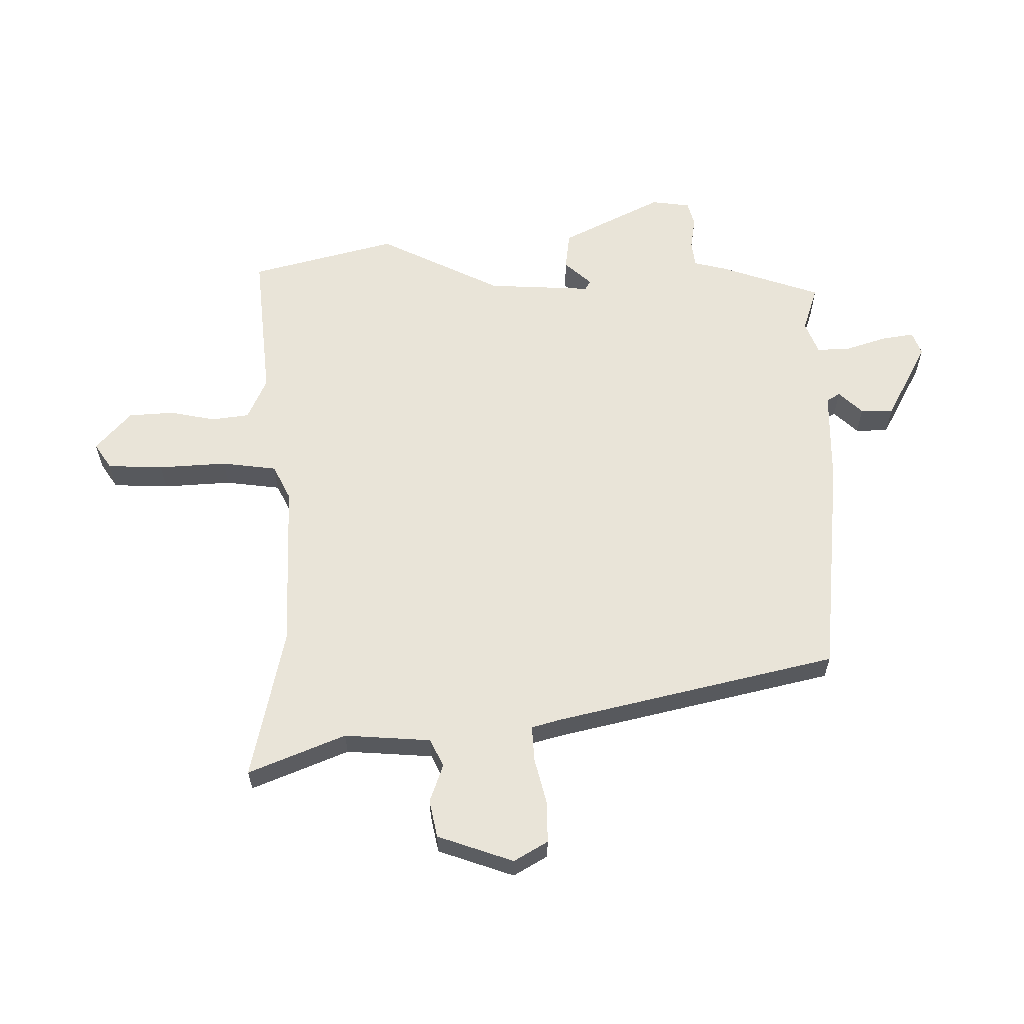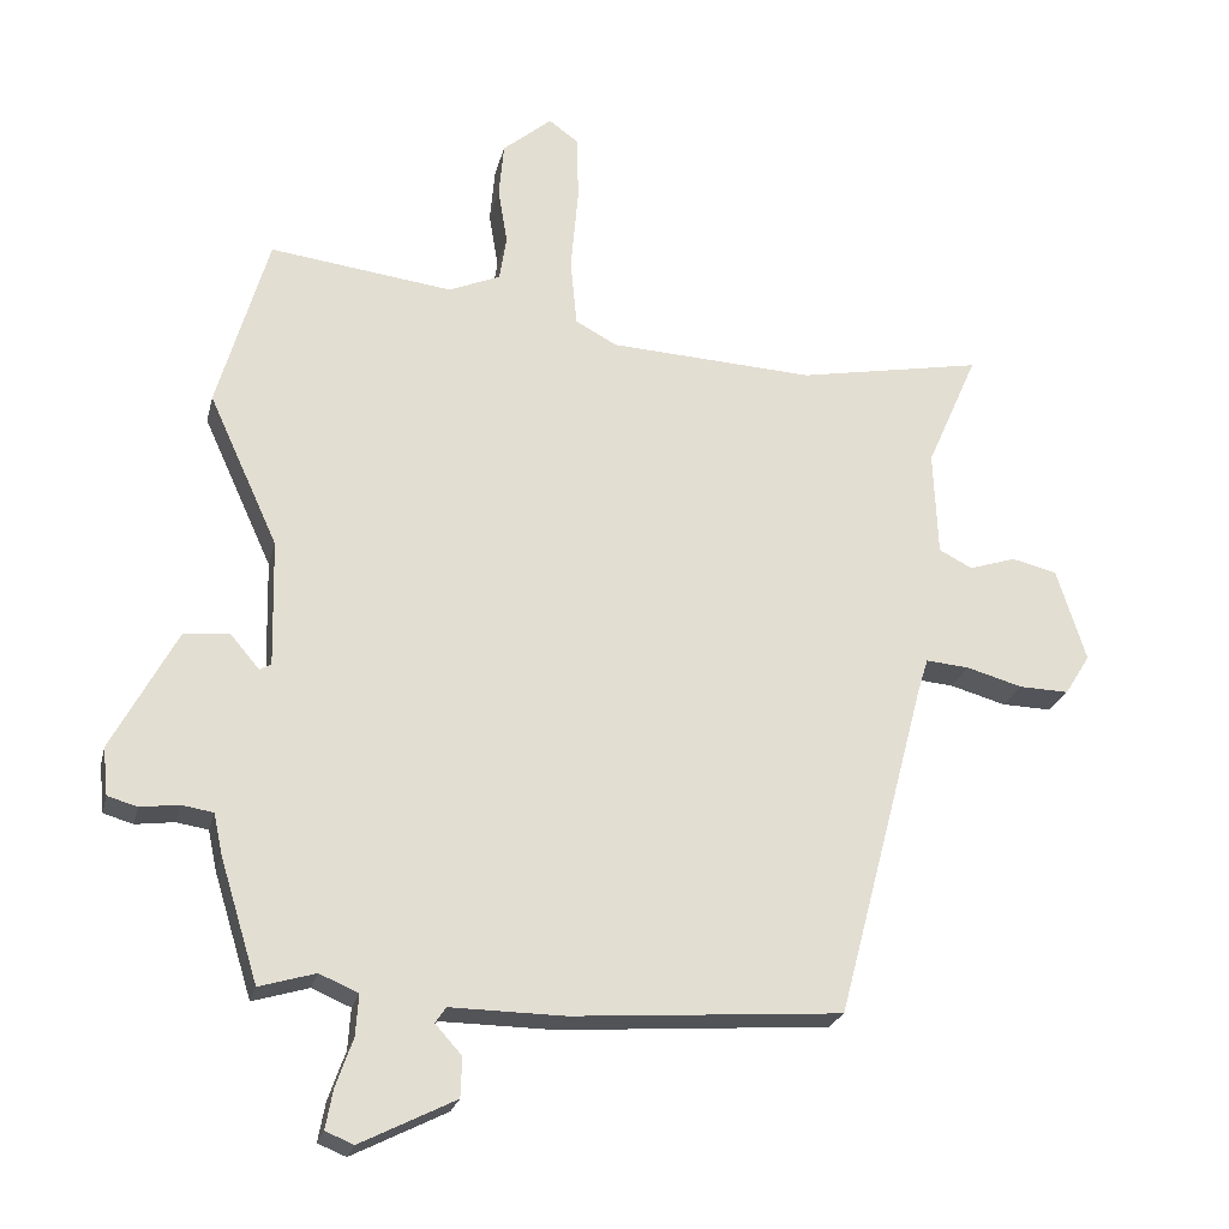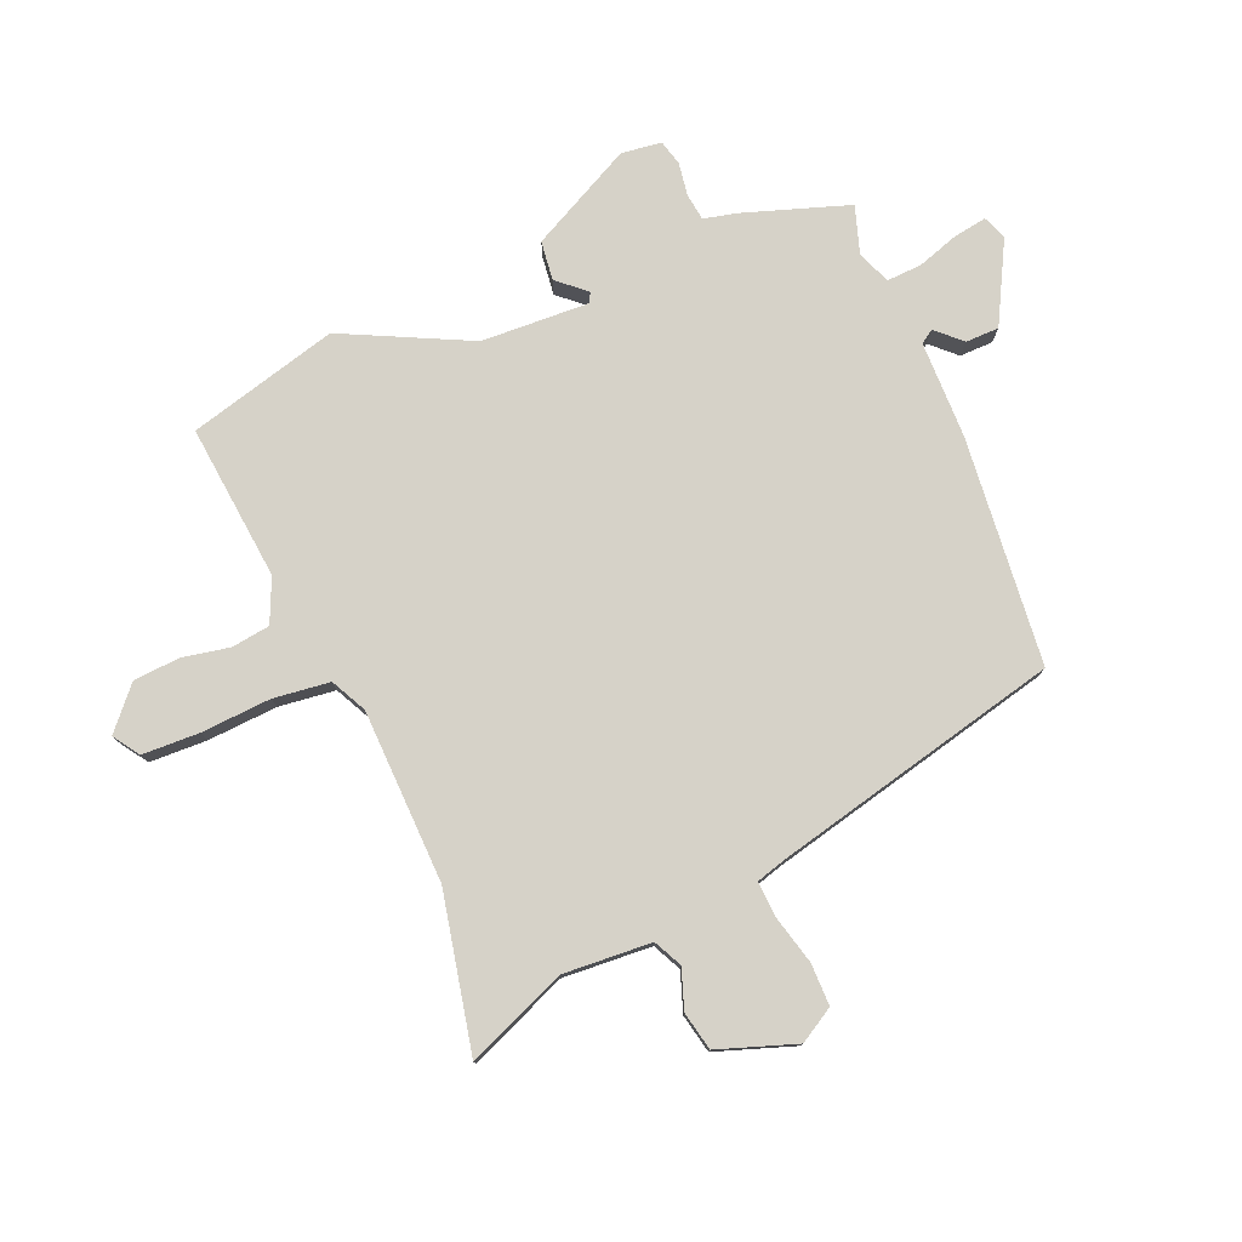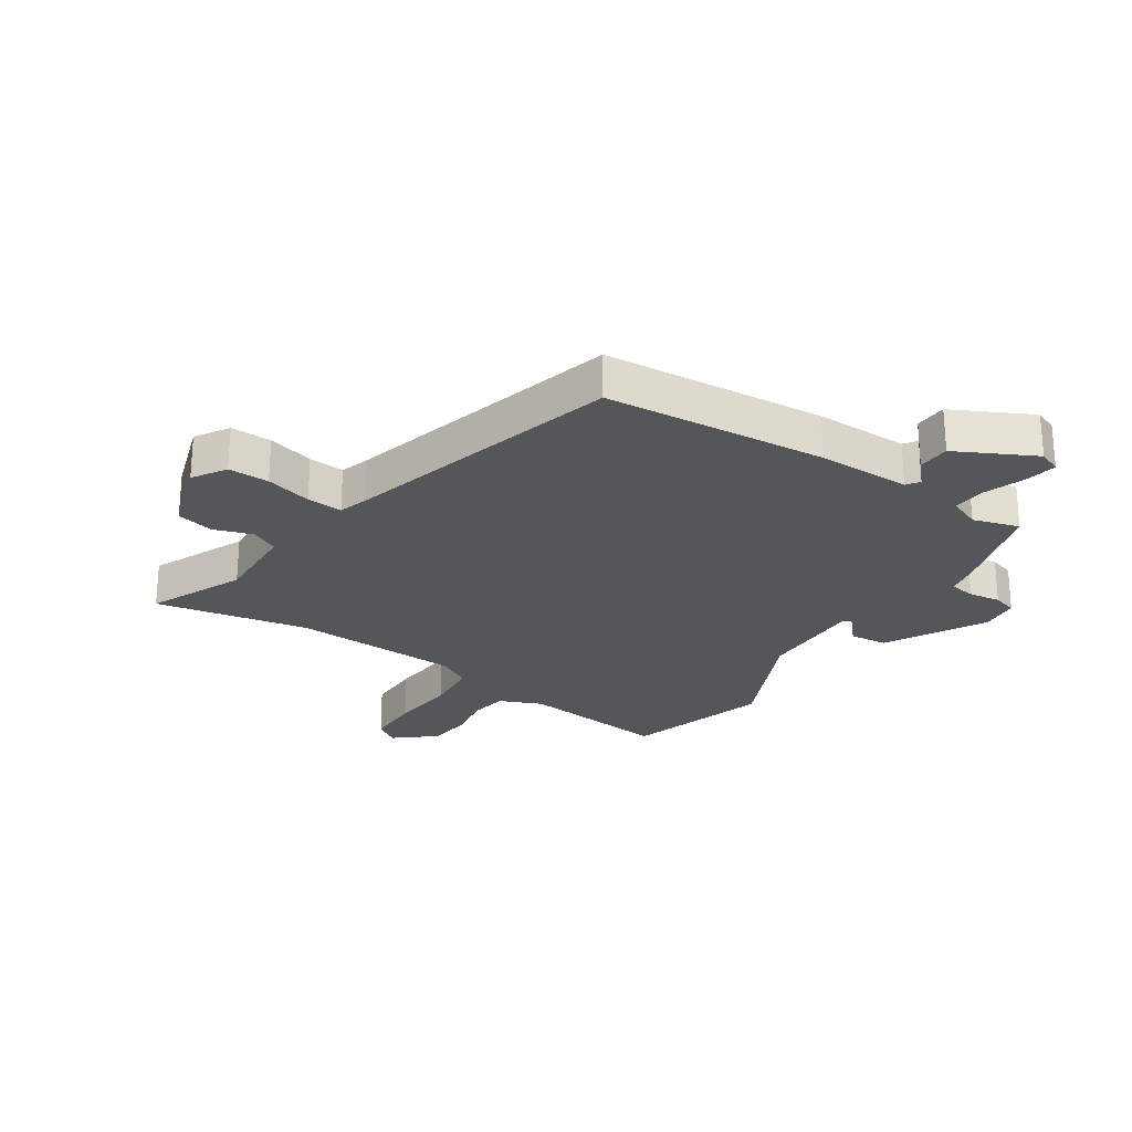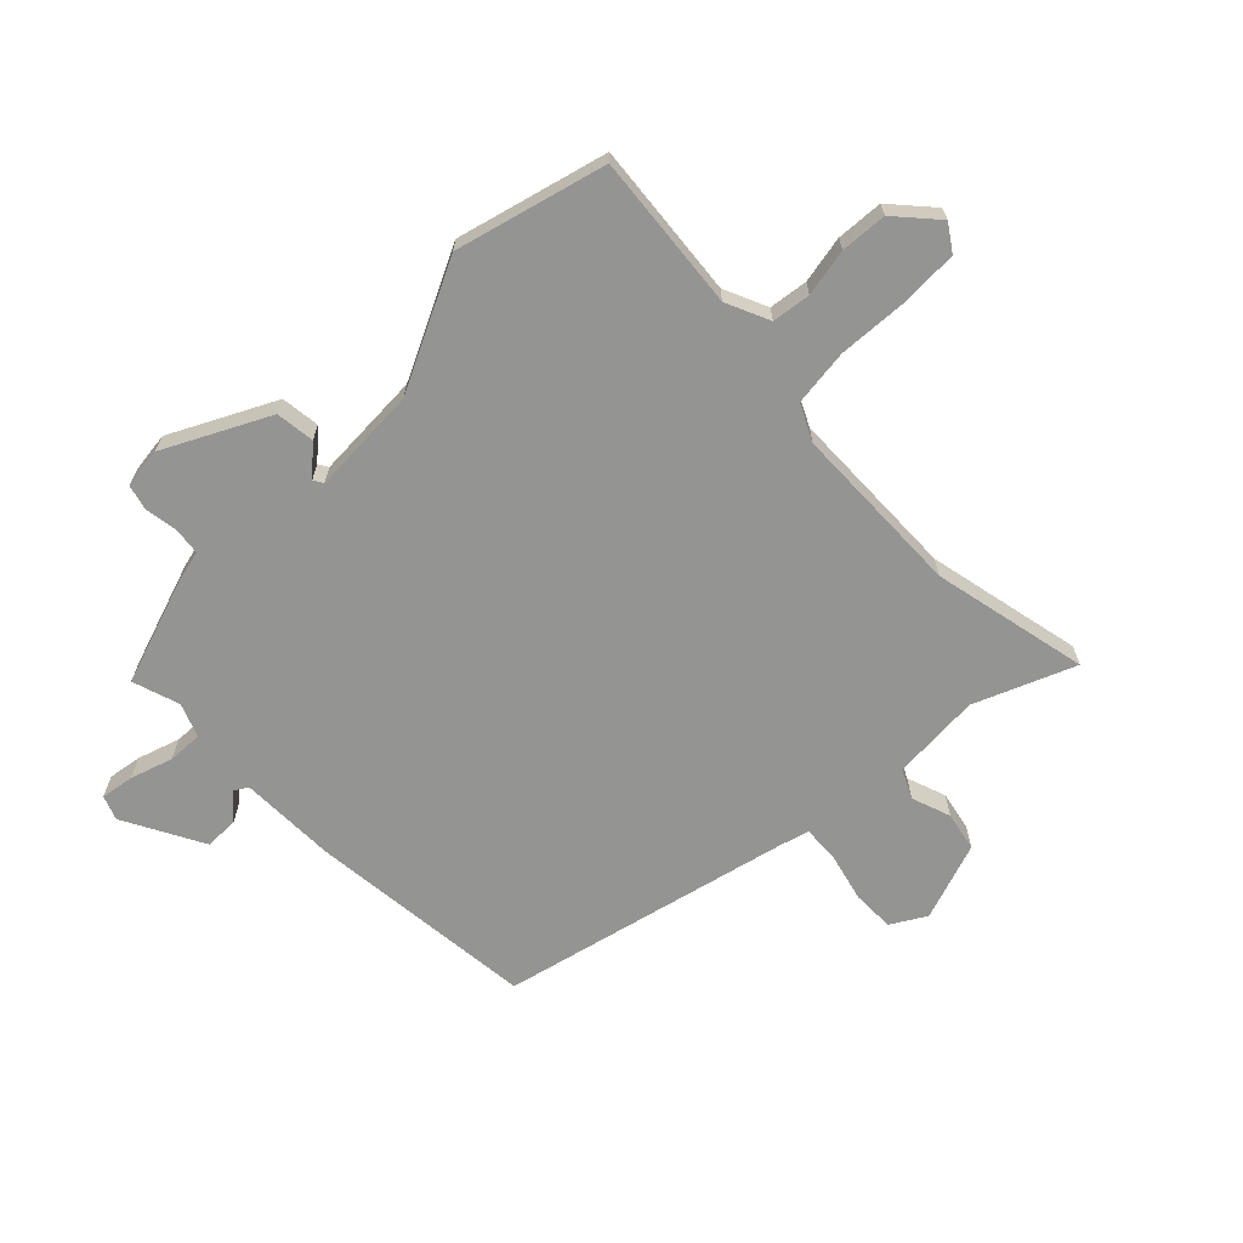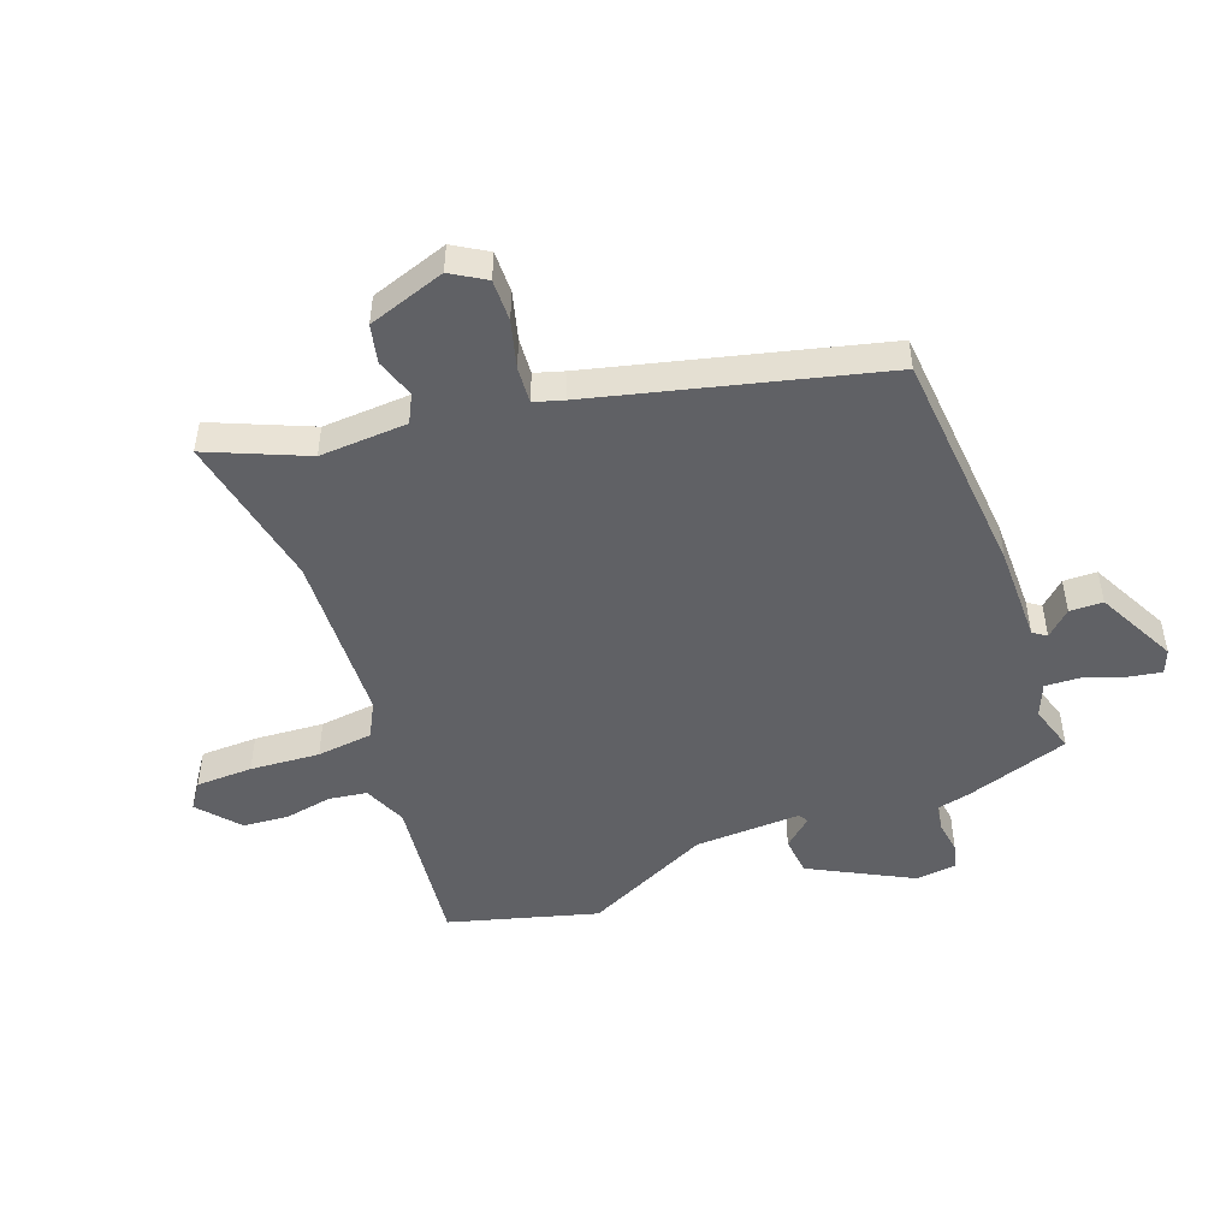
<metadata>
{"format":"obj","ext":"obj","renderer":"f3d","projection":"perspective","resolution":1024,"background":"white","views":[{"elev":60.7,"azim":91.0,"up":"+Y"},{"elev":-23.3,"azim":-13.1,"up":"+Z"},{"elev":78.1,"azim":68.6,"up":"+Y"},{"elev":-25.1,"azim":146.8,"up":"+Y"},{"elev":-67.0,"azim":-44.0,"up":"+Y"},{"elev":-49.0,"azim":111.1,"up":"+Y"}]}
</metadata>
<code>
v 0.302 0.07 0.463
v 0.559 0.07 0.511
v 0.488 0.07 0.35
v 0.494 0.07 0.204
v 0.54 0.07 0.18
v 0.605 0.07 0.201
v 0.668 0.07 0.186
v 0.709 0.07 0.057
v 0.674 0.07 0.001
v 0.605 0.07 0.003
v 0.527 0.07 0.025
v 0.467 0.07 0.03
v 0.452 0.07 -0.018
v 0.328 0.07 -0.488
v -0.047 0.07 -0.515
v -0.205 0.07 -0.513
v -0.22 0.07 -0.535
v -0.183 0.07 -0.576
v -0.185 0.07 -0.631
v -0.317 0.07 -0.697
v -0.356 0.07 -0.681
v -0.346 0.07 -0.627
v -0.322 0.07 -0.559
v -0.318 0.07 -0.502
v -0.372 0.07 -0.479
v -0.45 0.07 -0.502
v -0.503 0.07 -0.33
v -0.515 0.07 -0.274
v -0.559 0.07 -0.267
v -0.613 0.07 -0.274
v -0.654 0.07 -0.262
v -0.661 0.07 -0.196
v -0.571 0.07 -0.029
v -0.507 0.07 -0.023
v -0.467 0.07 -0.07
v -0.451 0.07 -0.061
v -0.455 0.07 0.115
v -0.551 0.07 0.325
v -0.48 0.07 0.569
v -0.226 0.07 0.537
v -0.154 0.07 0.567
v -0.144 0.07 0.63
v -0.157 0.07 0.708
v -0.15 0.07 0.784
v -0.082 0.07 0.841
v -0.04 0.07 0.811
v -0.039 0.07 0.717
v -0.049 0.07 0.602
v -0.04 0.07 0.509
v 0.018 0.07 0.478
v 0.302 0 0.463
v 0.559 0 0.511
v 0.488 0 0.35
v 0.494 0 0.204
v 0.54 0 0.18
v 0.605 0 0.201
v 0.668 0 0.186
v 0.709 0 0.057
v 0.674 0 0.001
v 0.605 0 0.003
v 0.527 0 0.025
v 0.467 0 0.03
v 0.452 0 -0.018
v 0.328 0 -0.488
v -0.047 0 -0.515
v -0.205 0 -0.513
v -0.22 0 -0.535
v -0.183 0 -0.576
v -0.185 0 -0.631
v -0.317 0 -0.697
v -0.356 0 -0.681
v -0.346 0 -0.627
v -0.322 0 -0.559
v -0.318 0 -0.502
v -0.372 0 -0.479
v -0.45 0 -0.502
v -0.503 0 -0.33
v -0.515 0 -0.274
v -0.559 0 -0.267
v -0.613 0 -0.274
v -0.654 0 -0.262
v -0.661 0 -0.196
v -0.571 0 -0.029
v -0.507 0 -0.023
v -0.467 0 -0.07
v -0.451 0 -0.061
v -0.455 0 0.115
v -0.551 0 0.325
v -0.48 0 0.569
v -0.226 0 0.537
v -0.154 0 0.567
v -0.144 0 0.63
v -0.157 0 0.708
v -0.15 0 0.784
v -0.082 0 0.841
v -0.04 0 0.811
v -0.039 0 0.717
v -0.049 0 0.602
v -0.04 0 0.509
v 0.018 0 0.478
f 45 46 47 48
f 45 48 49
f 42 43 44 45
f 41 42 45 49
f 40 41 49 50
f 37 38 39 40
f 36 37 40 50
f 32 33 34 35
f 32 35 36
f 29 30 31 32
f 28 29 32 36
f 25 26 27 28
f 24 25 28 36
f 20 21 22 23
f 20 23 24
f 17 18 19 20
f 17 20 24
f 16 17 24 36
f 13 14 15 16
f 12 13 16 36
f 8 9 10 11
f 8 11 12
f 5 6 7 8
f 4 5 8 12
f 3 4 12 36
f 1 2 3 36
f 1 36 50
f 98 97 96 95
f 99 98 95
f 95 94 93 92
f 99 95 92 91
f 100 99 91 90
f 90 89 88 87
f 100 90 87 86
f 85 84 83 82
f 86 85 82
f 82 81 80 79
f 86 82 79 78
f 78 77 76 75
f 86 78 75 74
f 73 72 71 70
f 74 73 70
f 70 69 68 67
f 74 70 67
f 86 74 67 66
f 66 65 64 63
f 86 66 63 62
f 61 60 59 58
f 62 61 58
f 58 57 56 55
f 62 58 55 54
f 86 62 54 53
f 86 53 52 51
f 100 86 51
f 1 51 52 2
f 2 52 53 3
f 3 53 54 4
f 4 54 55 5
f 5 55 56 6
f 6 56 57 7
f 7 57 58 8
f 8 58 59 9
f 9 59 60 10
f 10 60 61 11
f 11 61 62 12
f 12 62 63 13
f 13 63 64 14
f 14 64 65 15
f 15 65 66 16
f 16 66 67 17
f 17 67 68 18
f 18 68 69 19
f 19 69 70 20
f 20 70 71 21
f 21 71 72 22
f 22 72 73 23
f 23 73 74 24
f 24 74 75 25
f 25 75 76 26
f 26 76 77 27
f 27 77 78 28
f 28 78 79 29
f 29 79 80 30
f 30 80 81 31
f 31 81 82 32
f 32 82 83 33
f 33 83 84 34
f 34 84 85 35
f 35 85 86 36
f 36 86 87 37
f 37 87 88 38
f 38 88 89 39
f 39 89 90 40
f 40 90 91 41
f 41 91 92 42
f 42 92 93 43
f 43 93 94 44
f 44 94 95 45
f 45 95 96 46
f 46 96 97 47
f 47 97 98 48
f 48 98 99 49
f 49 99 100 50
f 50 100 51 1

</code>
